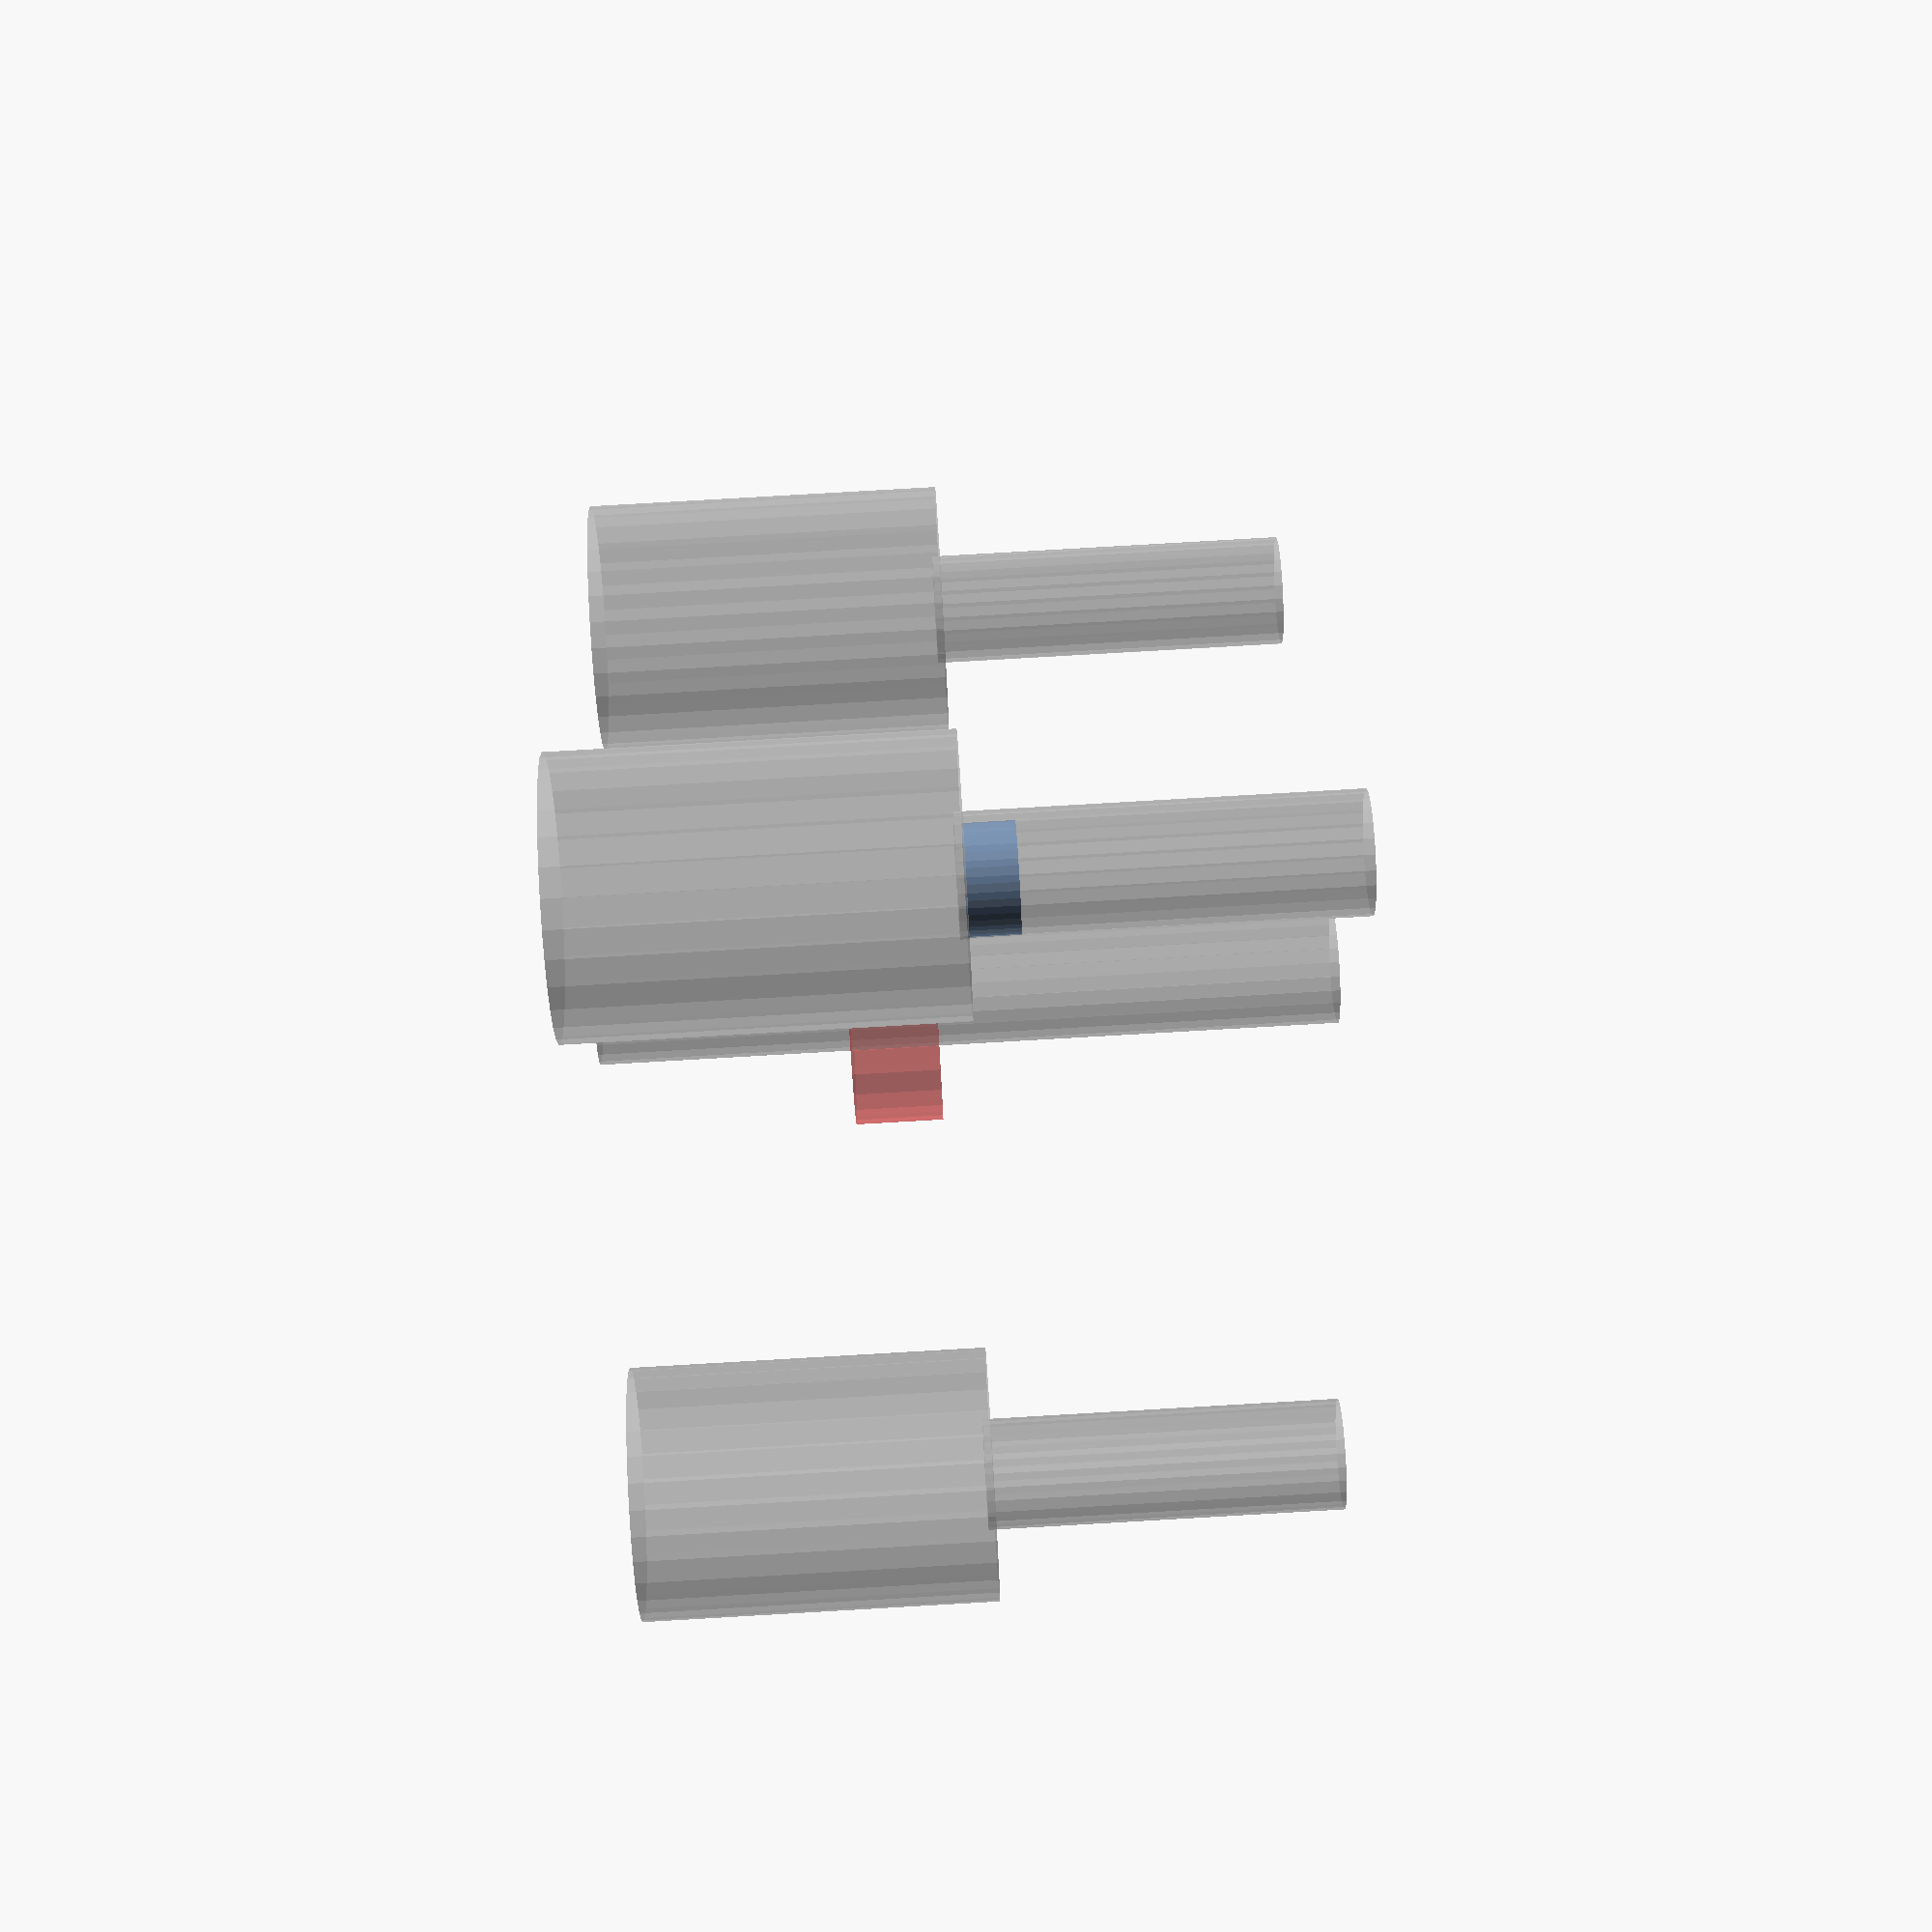
<openscad>
// OpenSCAD Herringbone Wade's Gears Script
// (c) 2011, Christopher "ScribbleJ" Jansen
//
// Thanks to Greg Frost for his great "Involute Gears" script.
//
// Licensed under the BSD license.
include <MCAD/involute_gears.scad> 
include <MCAD/teardrop.scad> 


in = 25.4;
rod_rad = 15/2+.25;
bearing_rad = 35/2+.25;
bearing_thick = 11.75;
screw_rad = in*2.5+.75; //large clearance on the screw
rod_ring_rad = screw_rad+rod_rad+.5;

motor_rad = 33/2;
motor_mount_rad = 38/2;
m3_rad = 1.7;
gear_inset = in+5.5;
motor_bump=3.5+3;
    
    

// set to 0 for meshed gears, 1 for printing plate with gears flipped and laid flat
printing = 1;

// OPTIONS COMMON TO BOTH GEARS:
distance_between_axles = rod_ring_rad-10;
gear_h = 10;
gear_shaft_h = 10;

// THIS SCRIPT IS MODIFIED TO FIT A eMaker HUXLEY (Pro) EXTRUDER WITH M6 HOBBED BOLT.

// GEAR1 (SMALLER GEAR, STEPPER GEAR) OPTIONS:
// It's helpful to choose prime numbers for the gear teeth.
gear1_teeth = 11;				// was 11 for Greg/Wade
gear1_shaft_d = 5.4;  			// diameter of motor shaft
gear1_shaft_r  = gear1_shaft_d/2;	
// gear1 shaft assumed to fill entire gear.
// gear1 attaches by means of a captive nut and bolt (or actual setscrew)
gear1_setscrew_offset = gear_h / 2;			// Distance from motor on motor shaft.
gear1_setscrew_d         = 3 / cos(180 / 8) + 0.4;
gear1_setscrew_r          = gear1_setscrew_d/2;
gear1_captive_nut_d = 5.5 / cos(180 / 6) + 0.4;
gear1_captive_nut_r  = gear1_captive_nut_d/2;
gear1_captive_nut_h = 2.6;



// GEAR2 (LARGER GEAR, DRIVE SHAFT GEAR) OPTIONS:
gear2_teeth = 83;			// was 45 for Wade/Greg
gear2_shaft_d = 6.2;		// was 8.3 for Wade/Greg
gear2_shaft_r  = gear2_shaft_d/2;
// gear2 has settable outer shaft diameter.
gear2_shaft_outer_d = 17;	//was 20 for Wade/Greg
gear2_shaft_outer_r  = gear2_shaft_outer_d/2;

// gear2 has a hex bolt set in it, is either a hobbed bolt or has the nifty hobbed gear from MBI on it.
gear2_bolt_hex_d       = 10.3;		// was 12.8 for Greg/Wade
gear2_bolt_hex_r        = gear2_bolt_hex_d/2;
// gear2_bolt_sink: How far down the gear shaft the bolt head sits; measured as distance from outer face of gear.
gear2_bolt_sink          = 4;
// gear2's shaft is a bridge above the hex bolt shaft; this creates 1/3bridge_helper_h sized steps at top of shaft to help bridging.  (so bridge_helper_h/3 should be > layer height to have any effect)
bridge_helper_h= 0.35 * 3;

gear2_rim_margin = 0;
gear2_cut_circles  = 5;			//was 5

// gear2 setscrew option; not likely needed.
gear2_setscrew_offset = 0;
gear2_setscrew_d         = 0;
gear2_setscrew_r          = gear2_setscrew_d/2;
// captive nut for the setscrew
gear2_captive_nut_d = 0;
gear2_captive_nut_r  = gear2_captive_nut_d/2;
gear2_captive_nut_h = 0;

// distance from center of M8 shaft to closest motor screw, so we can position access holes appropriately
motor_mount_access_radius = sqrt(((27 / 2) * (31 / 2)) * 2);


// Tolerances for geometry connections.
AT=0.02;
ST=AT*2;
TT=AT/2;

echo(gear1_teeth/gear2_teeth);

module bridge_helper()
{
	difference()
	{
		translate([0,0,-bridge_helper_h/2])
		cylinder(r=gear2_bolt_hex_r+TT, h=bridge_helper_h+TT,$fn=6,center=true);
		translate([0,0,-bridge_helper_h/2])
		cube([gear2_bolt_hex_d+ST, gear2_shaft_d, bridge_helper_h+AT], center=true);
	}
}



module gearsbyteethanddistance(t1=13,t2=51, d=60, teethtwist=1, which=1)
{

    
    
	cp = 360*d/(t1+t2);

	g1twist = 360 * teethtwist / t1 / 2;
	g2twist = 360 * teethtwist / t2 / 2;

	g1p_d  =  t1 * cp / 180;
	g2p_d  =  t2 * cp / 180;
	g1p_r   = g1p_d/2;
	g2p_r   = g2p_d/2;

	echo(str("Your small ", t1, "-toothed gear will be ", g1p_d, "mm across (plus 1 gear tooth size) (PR=", g1p_r,")"));
	echo(str("Your large ", t2, "-toothed gear will be ", g2p_d, "mm across (plus 1 gear tooth size) (PR=", g2p_r,")"));
	echo(str("Your minimum drive bolt length (to end of gear) is: ", gear2_bolt_sink+bridge_helper_h, "mm and your max is: ", gear_h+gear_shaft_h, "mm."));
	echo(str("Your gear mount axles should be ", d,"mm (", g1p_r+g2p_r,"mm calculated) from each other."));
	if(which == 1)
	{
		// GEAR 1
		difference()
		{
			render()
			union()
			{
				translate([0,0,(gear_h/2) - TT])
					gear(	twist = g1twist, 
						number_of_teeth=t1, 
						circular_pitch=cp, 
						gear_thickness = (gear_h/2)+TT,
						rim_thickness = (gear_h/2)+TT, 
						rim_width = 0,
						hub_thickness = (gear_h/2)+TT, 
						hub_width = 0,
						bore_diameter=0);
	
				translate([0,0,(gear_h/2) + TT]) rotate([180,0,0]) 
					gear(	twist = -g1twist, 
						number_of_teeth=t1, 
						circular_pitch=cp, 
						gear_thickness = (gear_h/2)+TT, 
						rim_thickness = (gear_h/2)+TT, 
						hub_thickness = (gear_h/2)+TT, 
						bore_diameter=0); 
				
                translate([0, 0, gear_h])
					cylinder(r=7, h=motor_bump);
			}
			//DIFFERENCE:
            d_height = TT;
            round_inset = 7;
            round_height = 4.5;
            round_rad = 3.25/2;
            #translate([0,0,0]) d_slot(shaft=7.1, height=d_height+round_height+round_inset+5.25, dflat=.725, double_d=true, round_inset=round_inset, round_height=round_height, round_rad=round_rad, $fn=72);
            
            //unstar to see the shaft inside
            *translate([25,0,0]) cube([50,50,50], center=true);
		}
	}
	else
	{
		// GEAR 2
		difference()
		{
			render()
			union()
			{
				translate([0,0,(gear_h/2) - TT])
					gear(	twist = -g2twist, 
						number_of_teeth=t2, 
						circular_pitch=cp, 
						gear_thickness = (gear_h/2)+TT, 
						rim_thickness = (gear_h/2)+TT, 
						rim_width = gear2_rim_margin,
						hub_diameter = gear2_shaft_outer_d,
						hub_thickness = (gear_h/2)+TT, 
						bore_diameter=0); 
	
				translate([0,0,(gear_h/2) + TT]) rotate([180,0,0])
					gear(	twist = g2twist, 
						number_of_teeth=t2, 
						circular_pitch=cp, 
						gear_thickness = (gear_h/2)+TT, 
						rim_thickness = (gear_h/2)+TT, 
						rim_width = gear2_rim_margin,
						hub_diameter = gear2_shaft_outer_d,
						hub_thickness = (gear_h/2)+TT, 
						bore_diameter=0); 
                        
                %cylinder(r=rod_rad, h=100, center=true);
                for(i=[60:360/3:359]) rotate([0,0,i]) translate([rod_ring_rad,0,0]) {
                    %cylinder(r=bearing_rad, h=50, center=false);
                    %translate([0,0,-49]) cylinder(r=rod_rad, h=50);
                }
                
			}
			//DIFFERENCE:
			//shafthole
			translate([0,0,-TT]) 
				cylinder(r=gear2_shaft_r / cos(180 / 24), h=gear_h+gear_shaft_h+ST, $fn=24);

			//setscrew shaft
			translate([0,0,gear_h+gear_shaft_h-gear2_setscrew_offset])
				rotate([0,90,0])
				cylinder(r=gear2_setscrew_r, h=gear2_shaft_outer_d);

			//setscrew captive nut
			translate([(gear2_shaft_outer_d)/2, 0, gear_h+gear_shaft_h-gear2_captive_nut_r-gear2_setscrew_offset]) 
				translate([0,0,(gear2_captive_nut_r+gear2_setscrew_offset)/2])
					#cube([gear2_captive_nut_h, gear2_captive_nut_d, gear2_captive_nut_r+gear2_setscrew_offset+ST],center=true);

			//trim shaft
			difference()
			{
				translate([0,0,gear_h+AT])	cylinder(h=gear_shaft_h+ST, r=g2p_r);
				translate([0,0,gear_h])	cylinder(h=gear_shaft_h, r=gear2_shaft_outer_r);
			}

			//hex bolt nut socket
			translate([0,0,-AT]) cylinder(r=gear2_bolt_hex_r  / cos(180 / 6), h=gear2_bolt_sink, $fn=6);

			// sunken face
			translate([0, 0, gear_h / 4])
				difference() {
					cylinder(r = g2p_r - (cp / 45), h=gear_h, center=true, $fn=64);
					cylinder(r = bearing_rad+3, h=gear_h + TT, center=true, $fn=32);
				}

			// motor mount access screw
			*for(i = [0:7]) {
				rotate([0, 0, (45 * i) + 22.5])
					translate([motor_mount_access_radius, 0, gear_h / 2])
					rotate([0, 90, 90])
						teardrop(3, gear_h * 2, 90);
			}

			// weight/plastic reduction and branding
			for (i = [0:5]) {
				rotate([0, 0, 60 * i])
				translate([41, 0, gear_h / 2])
					rotate([0, -90, 0])
					teardrop(g2p_r / 7+5, gear_h * 2, 90);
			}
            
            //bearing support
            translate([0,0,1]) cylinder(r=bearing_rad, h=bearing_thick*9, $fn=6, center=true);
            #translate([0,0,10]) cylinder(r=bearing_rad, h=bearing_thick, center=true);
            
            //attach the bearing to the helix
            //holes to lock to the screw
            for(i=[30:360/6:359]) rotate([0,0,i]) translate([22,0,5]) {
                cylinder(r=3.4/2, h=5*2, center=true, $fn=30);
                translate([0,0,-7.5]) cylinder(r=3.5, h=5*2, $fn=30);
            }
		}

		// hex bolt shaft bridge aid.
		/*
		translate([0, 0, gear2_bolt_sink]) {
			translate ([0,0,])
				bridge_helper();
			translate ([0,0,bridge_helper_h/3])
				rotate([0,0,60]) bridge_helper();
			translate ([0,0,((bridge_helper_h/3)*2)])
				rotate([0,0,-60]) bridge_helper();
		}
		/**/	
	}
	
}

module d_slot(shaft=6, height=10, tolerance = .2, dflat=.25, double_d=false, round_inset=3, round_height=5, round_rad=3.25/2){
    translate([0,0,-.1]){
       difference(){ 
           cylinder(r=shaft/2+tolerance, h=height+.01);
           translate([-shaft/2,shaft/2-dflat,0]) cube([shaft, shaft, height+.01]);
           if(double_d==true){
               mirror([0,1,0]) translate([-shaft/2,shaft/2-dflat,0]) cube([shaft, shaft, height+.01]);
           }
           
           //this is the rounded inset, for securing the gear
           difference(){
               cylinder(r=shaft/2+tolerance*2, h=round_inset+round_height);
               
               //now the screwhole
               translate([0,0,-.1]) cylinder(r=round_rad*2, h=round_inset+.15);
               translate([0,0,round_inset]) cylinder(r1=round_rad*2, r2=round_rad, h=round_rad+.1);
               translate([0,0,round_inset+round_rad]) cylinder(r=round_rad, h=height);
           }
       }
    }
}


t1 = gear1_teeth;
t2 = gear2_teeth;
cp = 360*distance_between_axles/(t1+t2);
g1p_d  =  t1 * cp / 180;
g2p_d  =  t2 * cp / 180;
g1p_r   = g1p_d/2;
g2p_r   = g2p_d/2;


translate([printing * cp / -35, 0, 0])
	//render()
		rotate([180,0,0]) mirror([0,0,1]) 
        translate([-g1p_r,0,0]) rotate([0,0,($t*360/gear1_teeth)]) {
			intersection() {
				union() {
					translate([0, 0, 0]) cylinder(r1=g1p_r, r2=g1p_r + 5, h=5.1);
					translate([0, 0, 5]) cylinder(r2=g1p_r, r1=g1p_r + 5, h=5.1);
					translate([0, 0, 10]) cylinder(r1=g1p_r, r2=g1p_r + 10, h=10.1);
				}
				gearsbyteethanddistance(t1 = gear1_teeth, t2=gear2_teeth, d=distance_between_axles, which=1);
			}
		}


translate([0, 0, gear_h * printing]) rotate([180 * printing, 0, 0])
	//render()
		translate([g2p_r,0,0])  rotate([0,0,($t*360/gear2_teeth)*-1]) {
			intersection() {
				union() {
					translate([0, 0, 0]) cylinder(r1=g2p_r, r2=g2p_r + (cp / 180), h=(cp / 180));
					translate([0, 0, (cp / 180) - 0.01]) cylinder(r=g2p_r + (cp / 180), h=10.02 - (cp / 180) - (cp / 180));
					translate([0, 0, 10 - (cp / 180)]) cylinder(r2=g2p_r, r1=g2p_r + (cp / 180), h=(cp / 180));
					translate([0, 0, 10]) cylinder(r1=g2p_r, r2=g2p_r + (cp / 180) + 0.1, h=(cp / 180) + 0.2);
				}
				gearsbyteethanddistance(t1 = gear1_teeth, t2=gear2_teeth, d=distance_between_axles, which=2);
			}
		}


*translate([0, 37, 0]) import_stl("gregs-accessible-wade.stl");

</openscad>
<views>
elev=98.5 azim=272.5 roll=273.3 proj=p view=wireframe
</views>
